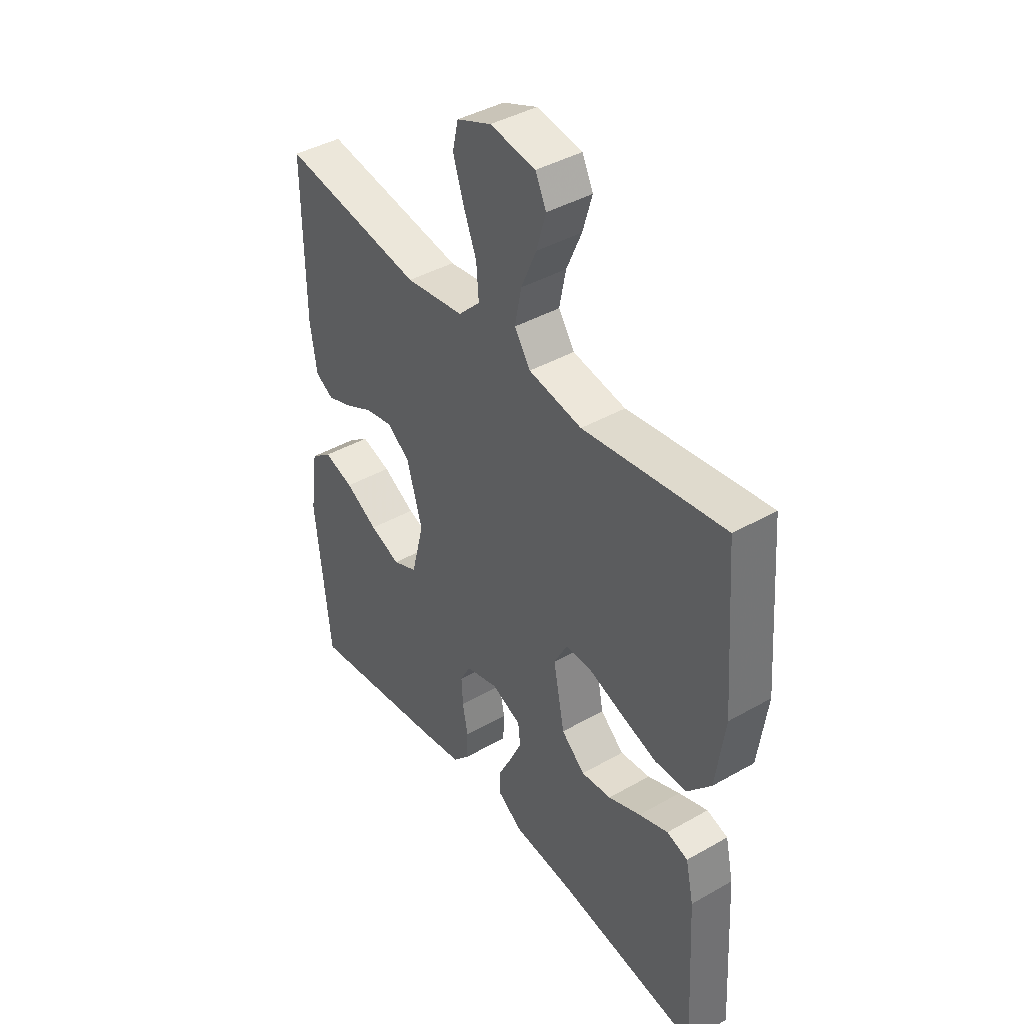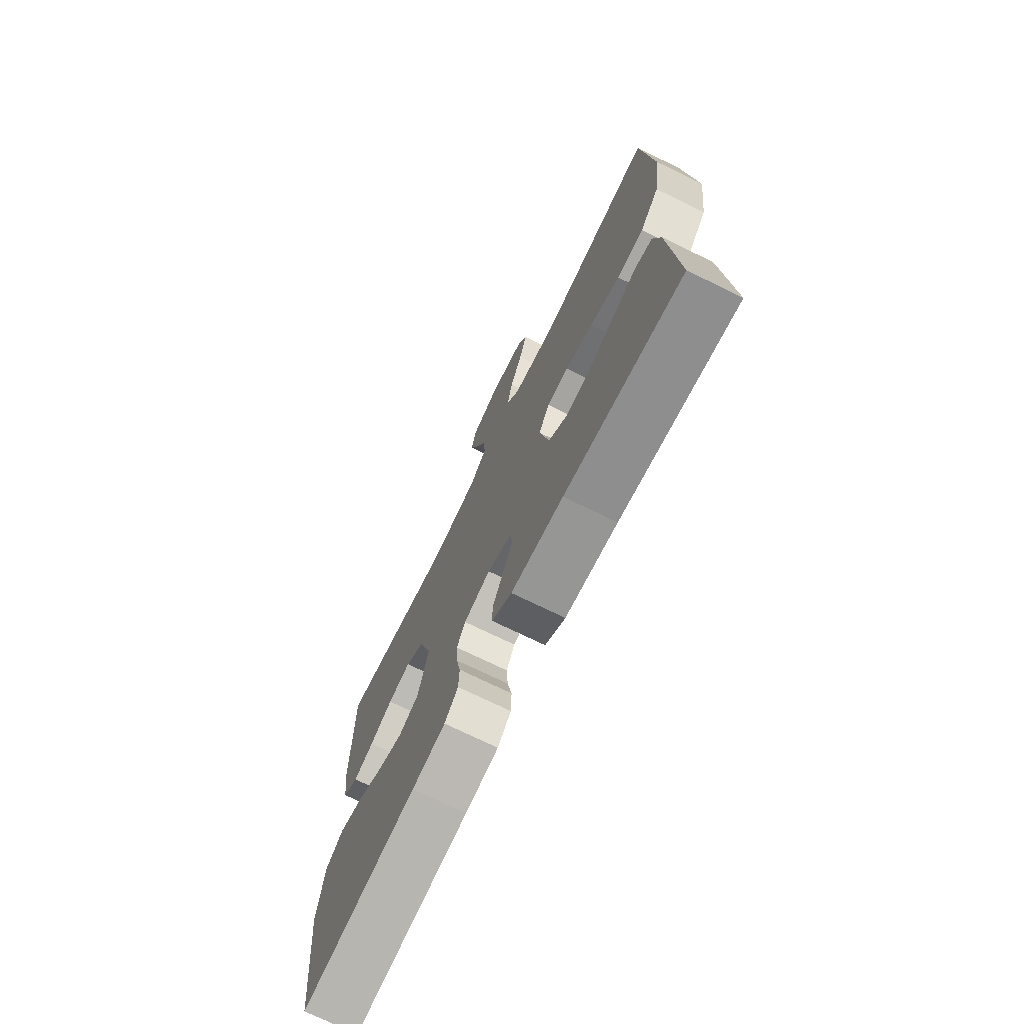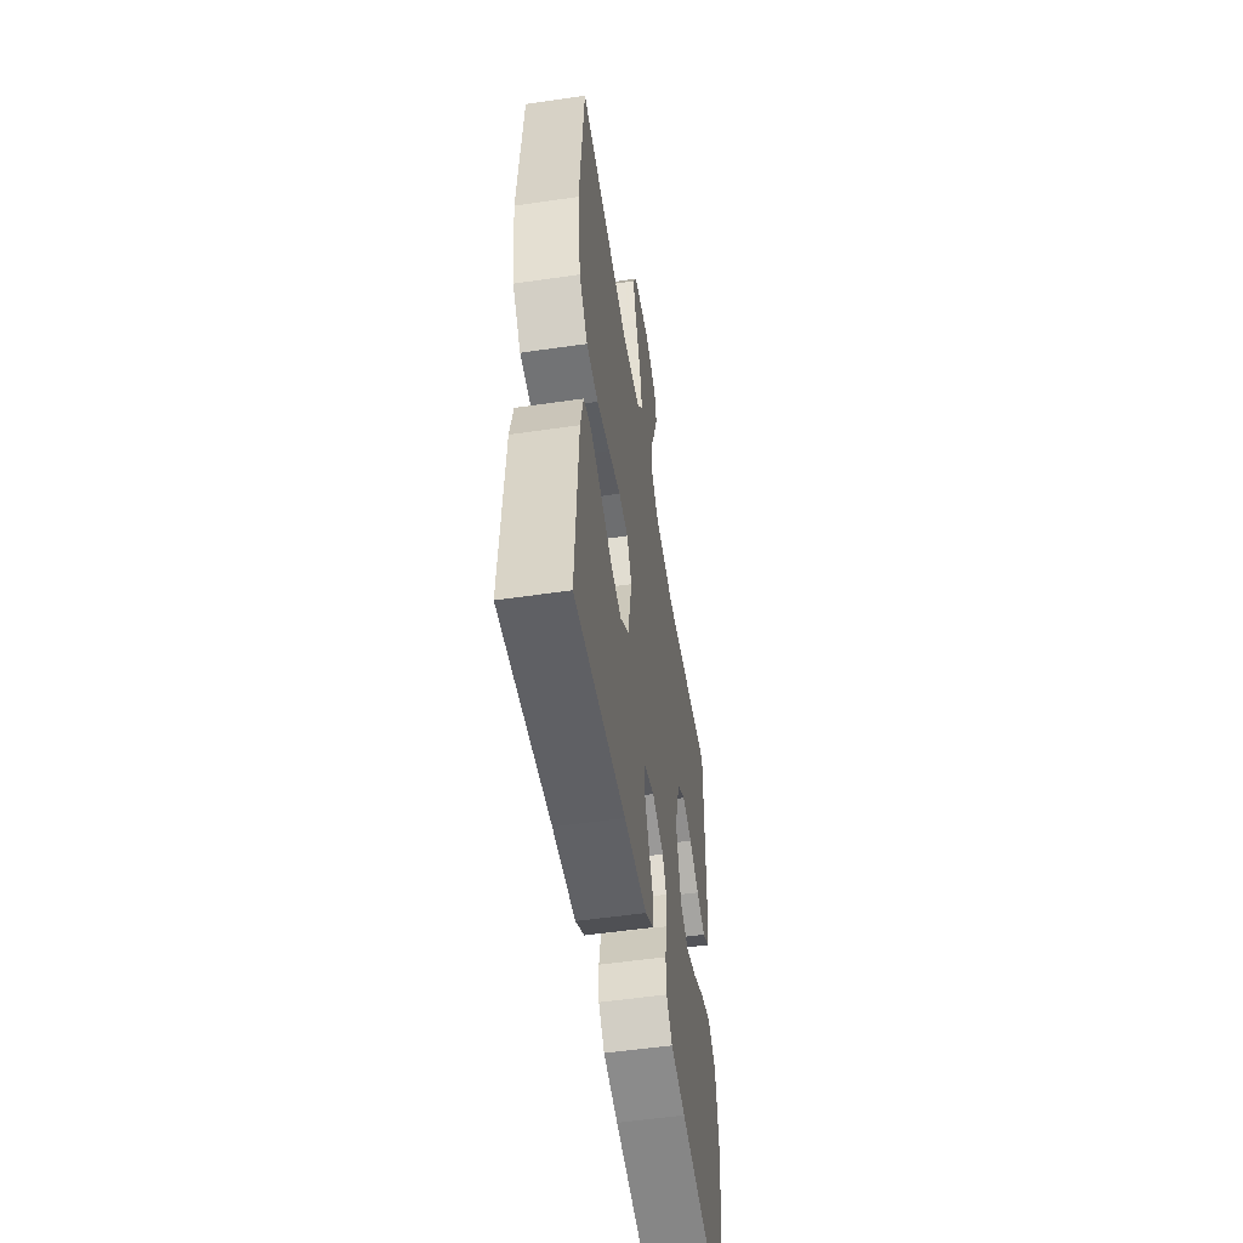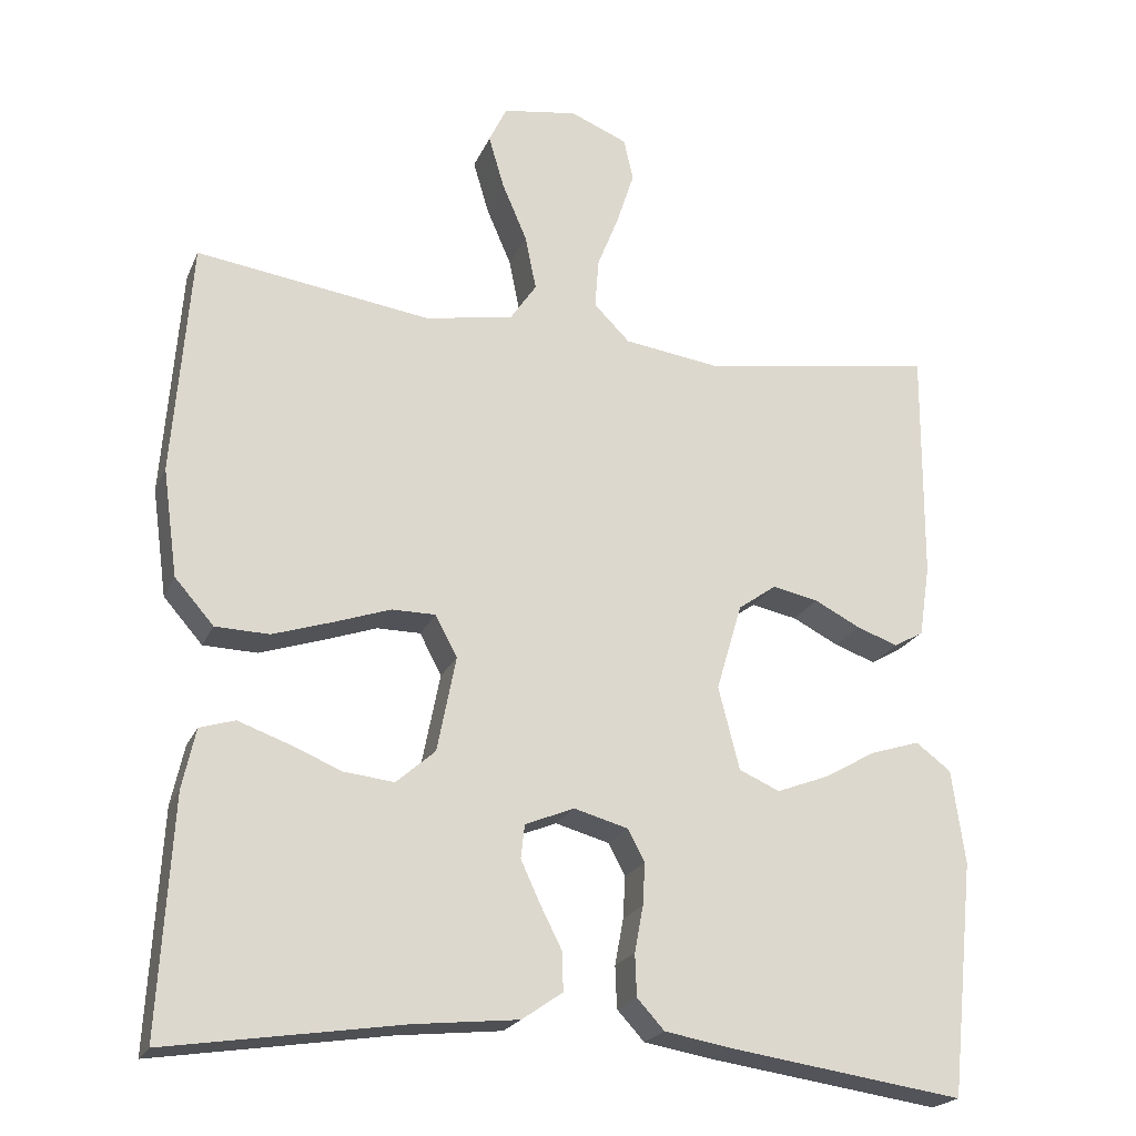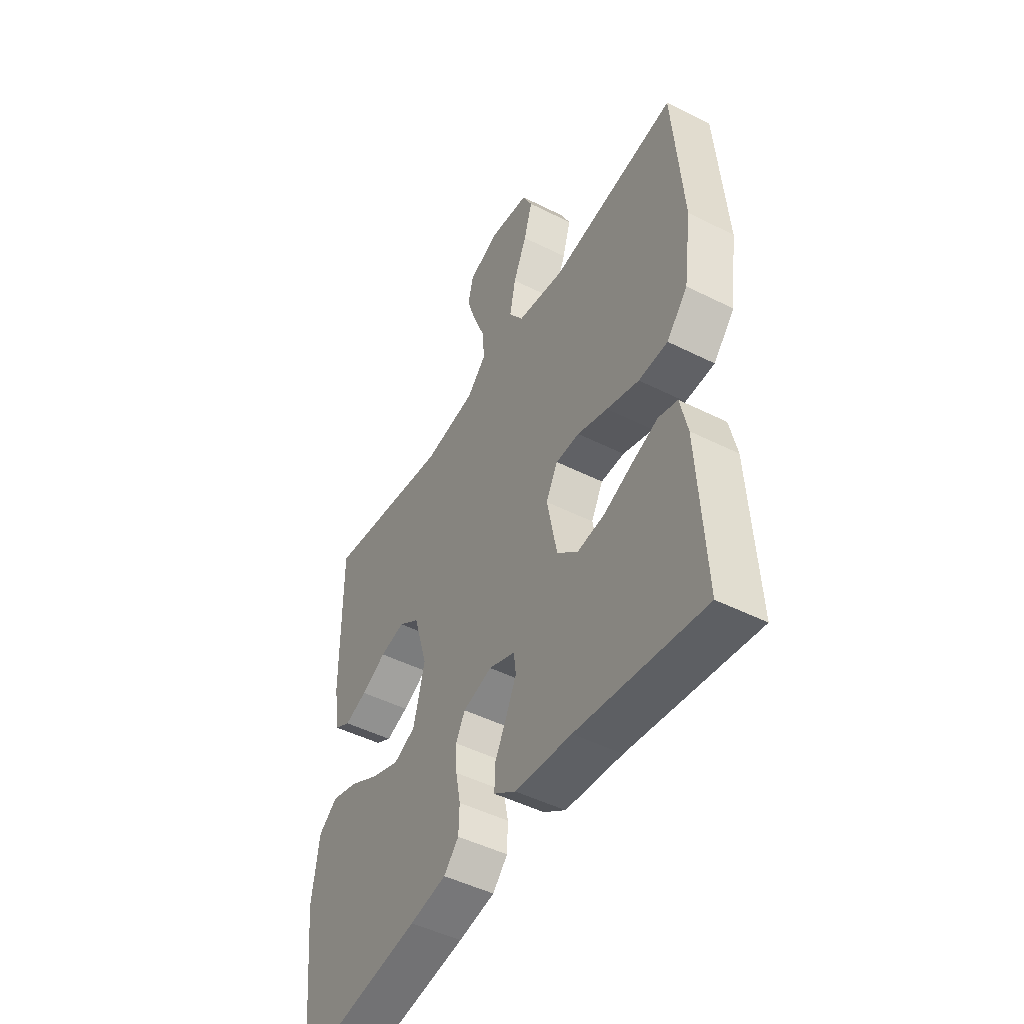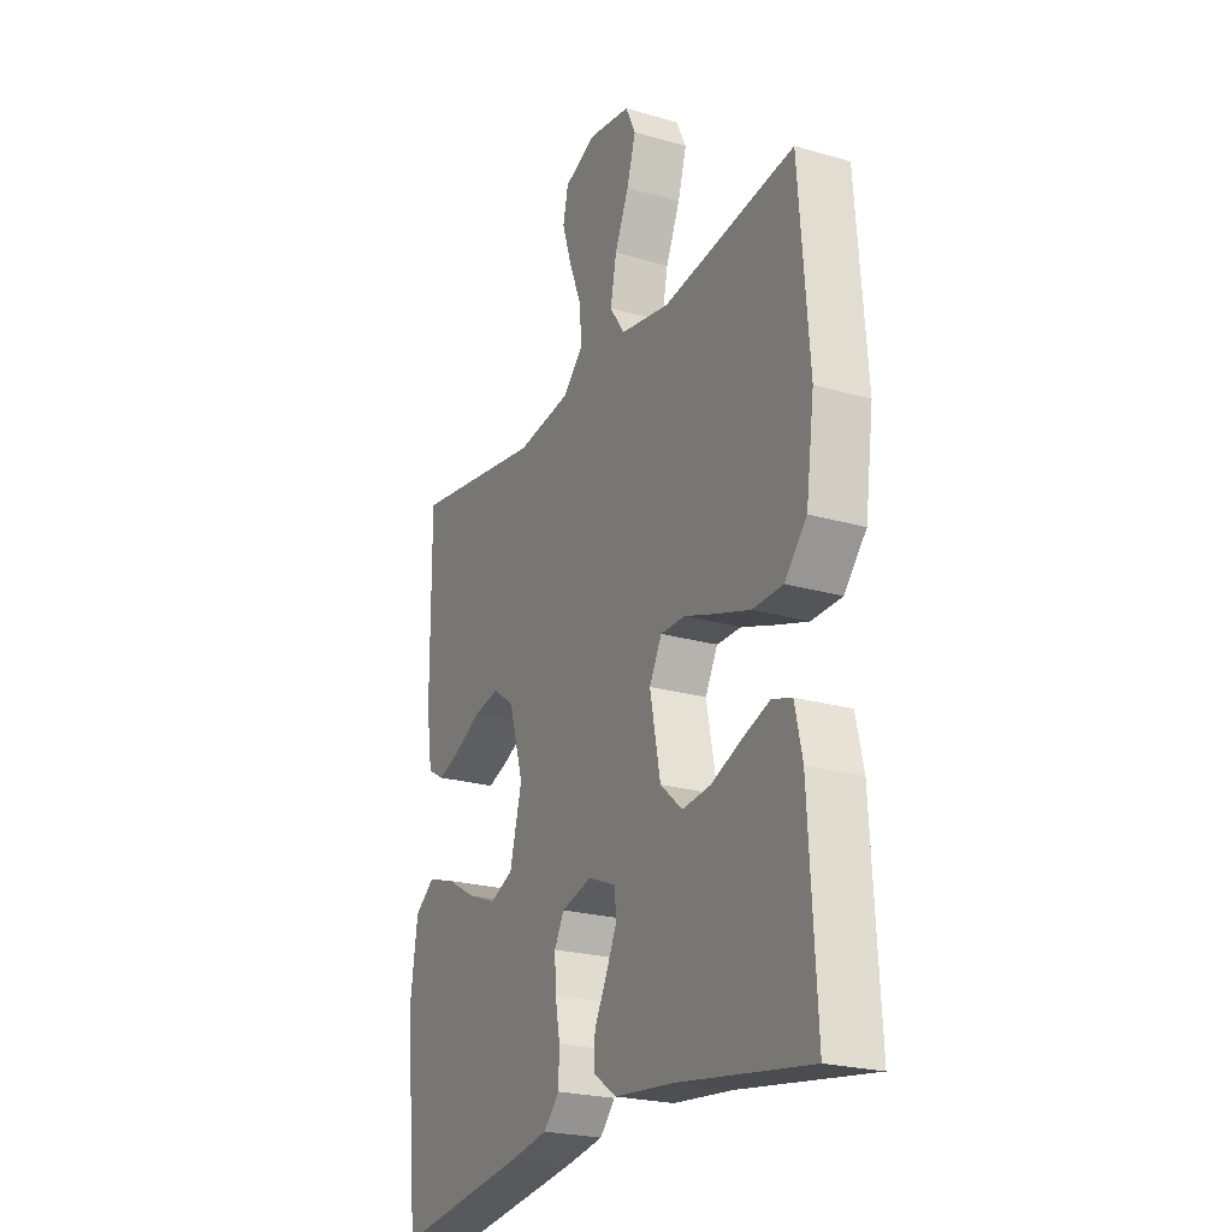
<metadata>
{"format":"obj","ext":"obj","renderer":"f3d","projection":"perspective","resolution":1024,"background":"white","views":[{"elev":41.3,"azim":-124.7,"up":"+Z"},{"elev":-73.4,"azim":-116.0,"up":"+Z"},{"elev":-54.2,"azim":-81.2,"up":"+Z"},{"elev":-21.6,"azim":-18.9,"up":"+Z"},{"elev":-48.2,"azim":-119.4,"up":"+Z"},{"elev":-23.1,"azim":-116.2,"up":"+Z"}]}
</metadata>
<code>
v -0.5 0.07 -0.5
v -0.483 0.07 -0.2
v -0.466 0.07 -0.123
v -0.421 0.07 -0.109
v -0.359 0.07 -0.131
v -0.29 0.07 -0.159
v -0.226 0.07 -0.166
v -0.176 0.07 -0.122
v -0.152 0.07 0
v -0.18 0.07 0.053
v -0.236 0.07 0.053
v -0.308 0.07 0.028
v -0.385 0.07 0.003
v -0.454 0.07 0.005
v -0.504 0.07 0.062
v -0.523 0.07 0.2
v -0.5 0.07 0.5
v -0.2 0.07 0.458
v -0.087 0.07 0.478
v -0.053 0.07 0.528
v -0.067 0.07 0.598
v -0.099 0.07 0.672
v -0.119 0.07 0.74
v -0.096 0.07 0.788
v 0 0.07 0.803
v 0.073 0.07 0.773
v 0.085 0.07 0.719
v 0.063 0.07 0.651
v 0.035 0.07 0.58
v 0.03 0.07 0.516
v 0.076 0.07 0.47
v 0.2 0.07 0.453
v 0.5 0.07 0.5
v 0.498 0.07 0.2
v 0.484 0.07 0.108
v 0.446 0.07 0.086
v 0.393 0.07 0.105
v 0.334 0.07 0.135
v 0.275 0.07 0.147
v 0.226 0.07 0.112
v 0.193 0.07 0
v 0.22 0.07 -0.106
v 0.272 0.07 -0.129
v 0.337 0.07 -0.104
v 0.406 0.07 -0.065
v 0.469 0.07 -0.045
v 0.514 0.07 -0.079
v 0.531 0.07 -0.2
v 0.5 0.07 -0.5
v 0.2 0.07 -0.457
v 0.114 0.07 -0.442
v 0.079 0.07 -0.404
v 0.077 0.07 -0.35
v 0.088 0.07 -0.291
v 0.091 0.07 -0.237
v 0.069 0.07 -0.196
v 0 0.07 -0.177
v -0.063 0.07 -0.203
v -0.068 0.07 -0.246
v -0.043 0.07 -0.3
v -0.015 0.07 -0.355
v -0.014 0.07 -0.404
v -0.066 0.07 -0.44
v -0.2 0.07 -0.454
v -0.5 0 -0.5
v -0.483 0 -0.2
v -0.466 0 -0.123
v -0.421 0 -0.109
v -0.359 0 -0.131
v -0.29 0 -0.159
v -0.226 0 -0.166
v -0.176 0 -0.122
v -0.152 0 0
v -0.18 0 0.053
v -0.236 0 0.053
v -0.308 0 0.028
v -0.385 0 0.003
v -0.454 0 0.005
v -0.504 0 0.062
v -0.523 0 0.2
v -0.5 0 0.5
v -0.2 0 0.458
v -0.087 0 0.478
v -0.053 0 0.528
v -0.067 0 0.598
v -0.099 0 0.672
v -0.119 0 0.74
v -0.096 0 0.788
v 0 0 0.803
v 0.073 0 0.773
v 0.085 0 0.719
v 0.063 0 0.651
v 0.035 0 0.58
v 0.03 0 0.516
v 0.076 0 0.47
v 0.2 0 0.453
v 0.5 0 0.5
v 0.498 0 0.2
v 0.484 0 0.108
v 0.446 0 0.086
v 0.393 0 0.105
v 0.334 0 0.135
v 0.275 0 0.147
v 0.226 0 0.112
v 0.193 0 0
v 0.22 0 -0.106
v 0.272 0 -0.129
v 0.337 0 -0.104
v 0.406 0 -0.065
v 0.469 0 -0.045
v 0.514 0 -0.079
v 0.531 0 -0.2
v 0.5 0 -0.5
v 0.2 0 -0.457
v 0.114 0 -0.442
v 0.079 0 -0.404
v 0.077 0 -0.35
v 0.088 0 -0.291
v 0.091 0 -0.237
v 0.069 0 -0.196
v 0 0 -0.177
v -0.063 0 -0.203
v -0.068 0 -0.246
v -0.043 0 -0.3
v -0.015 0 -0.355
v -0.014 0 -0.404
v -0.066 0 -0.44
v -0.2 0 -0.454
f 62 63 64
f 61 62 64
f 60 61 64
f 2 3 4
f 1 2 4
f 64 1 4
f 60 64 4
f 59 60 4
f 52 53 54
f 51 52 54
f 50 51 54
f 49 50 54
f 48 49 54
f 47 48 54
f 46 47 54
f 45 46 54
f 44 45 54
f 43 44 54 55
f 42 43 55 56
f 36 37 38
f 35 36 38
f 34 35 38
f 33 34 38
f 32 33 38
f 31 32 38 39
f 30 31 39 40
f 27 28 29
f 26 27 29
f 25 26 29
f 24 25 29
f 23 24 29
f 22 23 29
f 21 22 29
f 20 21 29 30
f 30 40 41
f 20 30 41
f 19 20 41
f 16 17 18
f 15 16 18
f 14 15 18
f 13 14 18
f 12 13 18
f 11 12 18
f 10 11 18 19
f 4 5 6
f 59 4 6
f 58 59 6 7
f 42 56 57
f 41 42 57
f 19 41 57
f 10 19 57
f 9 10 57
f 8 9 57 58
f 7 8 58
f 128 127 126
f 128 126 125
f 128 125 124
f 68 67 66
f 68 66 65
f 68 65 128
f 68 128 124
f 68 124 123
f 118 117 116
f 118 116 115
f 118 115 114
f 118 114 113
f 118 113 112
f 118 112 111
f 118 111 110
f 118 110 109
f 118 109 108
f 119 118 108 107
f 120 119 107 106
f 102 101 100
f 102 100 99
f 102 99 98
f 102 98 97
f 102 97 96
f 103 102 96 95
f 104 103 95 94
f 93 92 91
f 93 91 90
f 93 90 89
f 93 89 88
f 93 88 87
f 93 87 86
f 93 86 85
f 94 93 85 84
f 105 104 94
f 105 94 84
f 105 84 83
f 82 81 80
f 82 80 79
f 82 79 78
f 82 78 77
f 82 77 76
f 82 76 75
f 83 82 75 74
f 70 69 68
f 70 68 123
f 71 70 123 122
f 121 120 106
f 121 106 105
f 121 105 83
f 121 83 74
f 121 74 73
f 122 121 73 72
f 122 72 71
f 1 65 66 2
f 2 66 67 3
f 3 67 68 4
f 4 68 69 5
f 5 69 70 6
f 6 70 71 7
f 7 71 72 8
f 8 72 73 9
f 9 73 74 10
f 10 74 75 11
f 11 75 76 12
f 12 76 77 13
f 13 77 78 14
f 14 78 79 15
f 15 79 80 16
f 16 80 81 17
f 17 81 82 18
f 18 82 83 19
f 19 83 84 20
f 20 84 85 21
f 21 85 86 22
f 22 86 87 23
f 23 87 88 24
f 24 88 89 25
f 25 89 90 26
f 26 90 91 27
f 27 91 92 28
f 28 92 93 29
f 29 93 94 30
f 30 94 95 31
f 31 95 96 32
f 32 96 97 33
f 33 97 98 34
f 34 98 99 35
f 35 99 100 36
f 36 100 101 37
f 37 101 102 38
f 38 102 103 39
f 39 103 104 40
f 40 104 105 41
f 41 105 106 42
f 42 106 107 43
f 43 107 108 44
f 44 108 109 45
f 45 109 110 46
f 46 110 111 47
f 47 111 112 48
f 48 112 113 49
f 49 113 114 50
f 50 114 115 51
f 51 115 116 52
f 52 116 117 53
f 53 117 118 54
f 54 118 119 55
f 55 119 120 56
f 56 120 121 57
f 57 121 122 58
f 58 122 123 59
f 59 123 124 60
f 60 124 125 61
f 61 125 126 62
f 62 126 127 63
f 63 127 128 64
f 64 128 65 1

</code>
